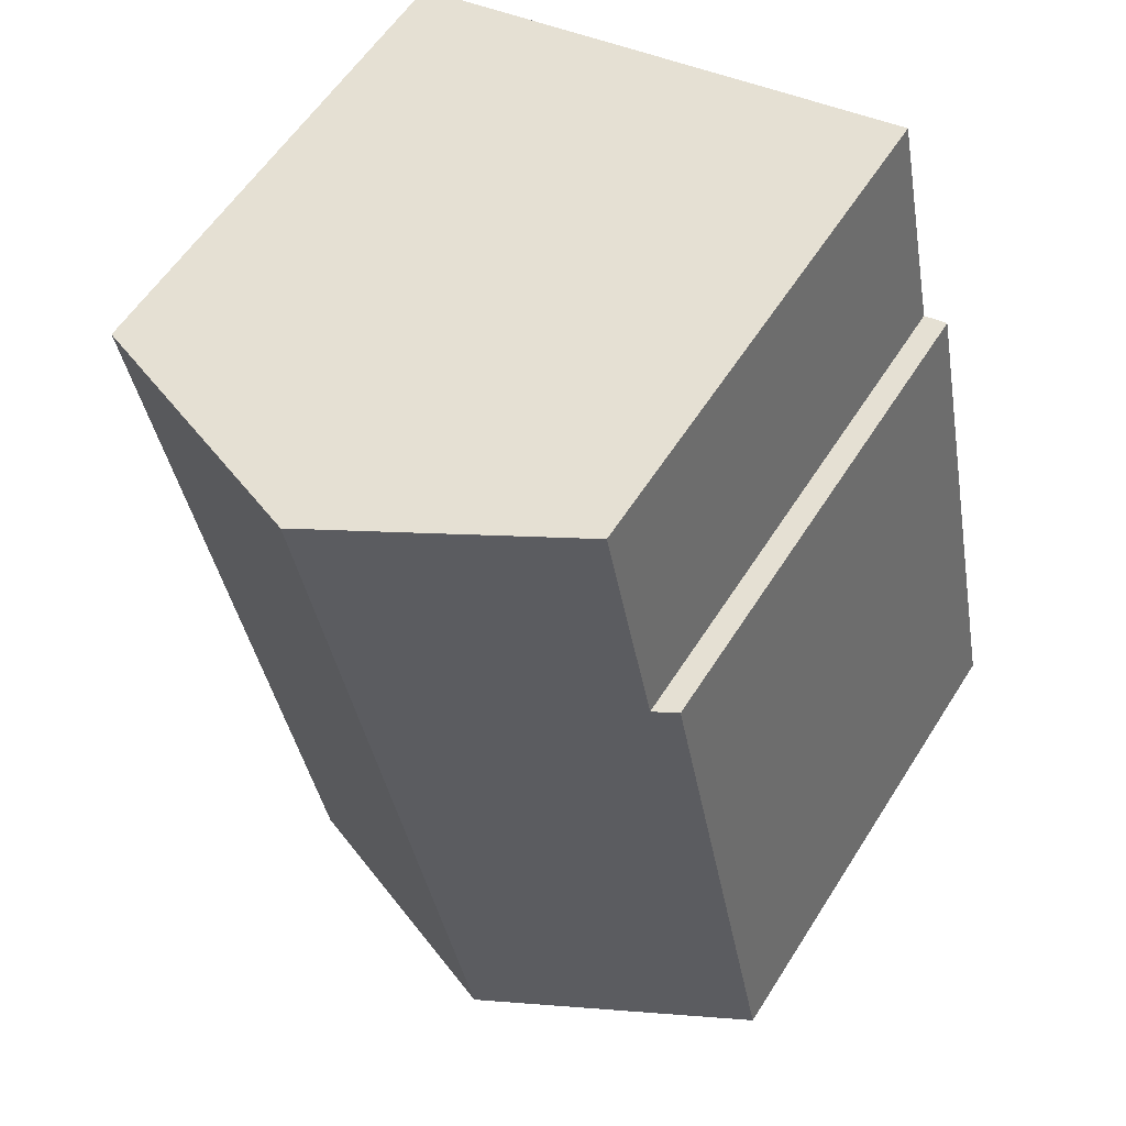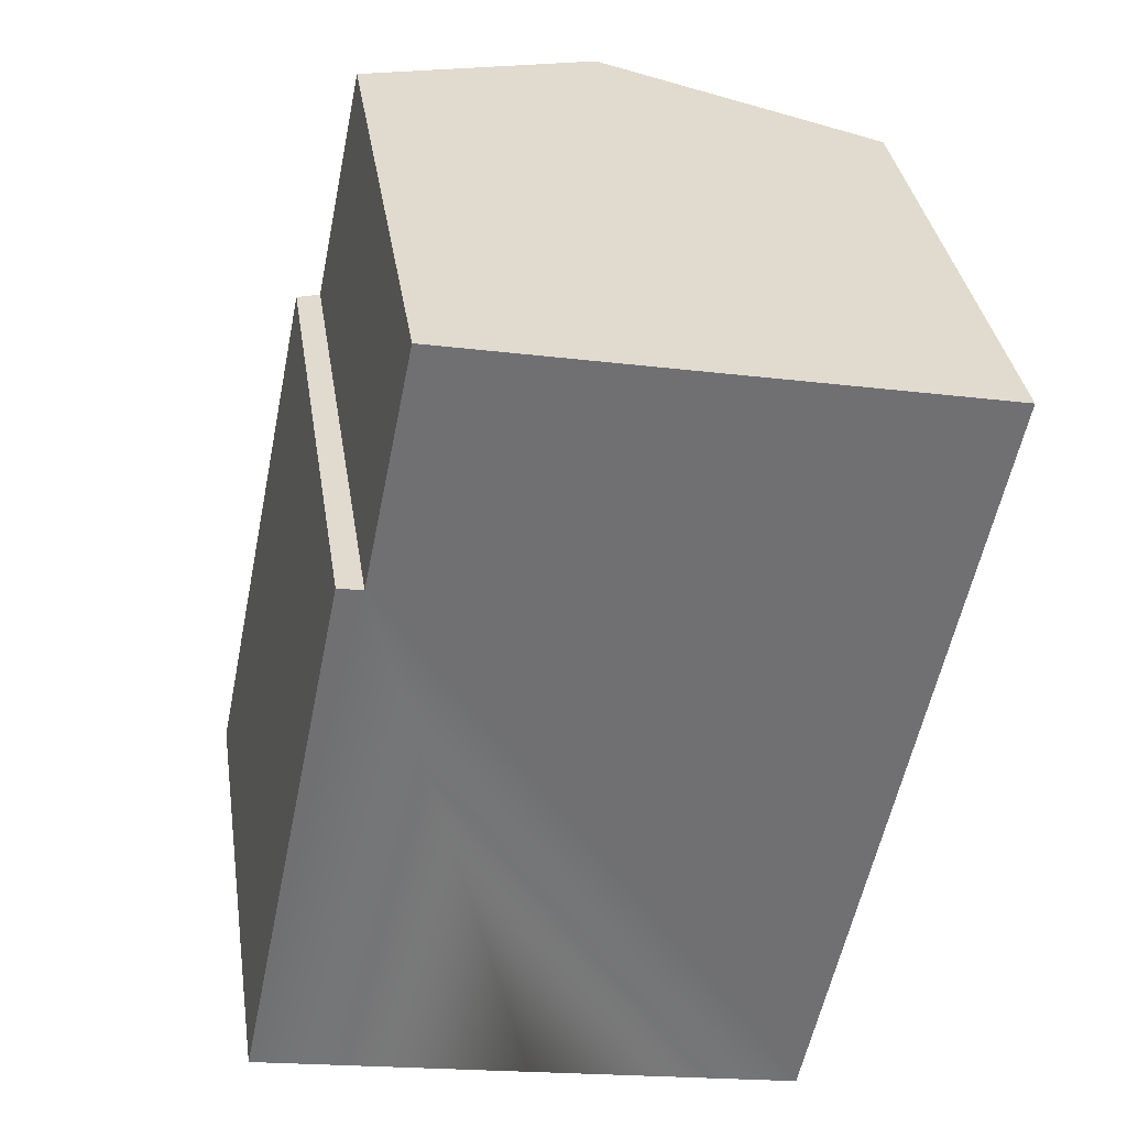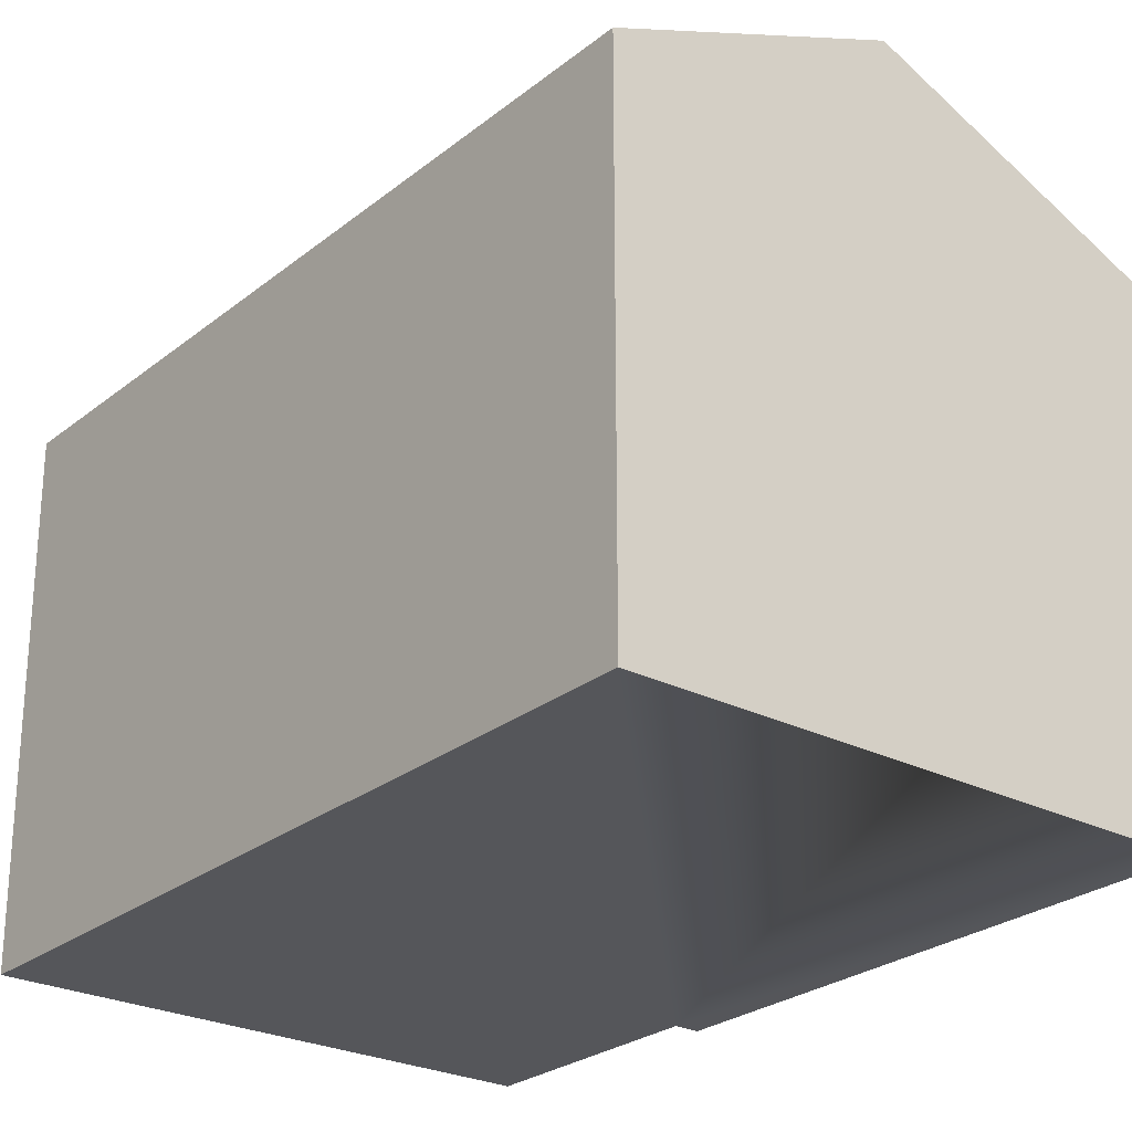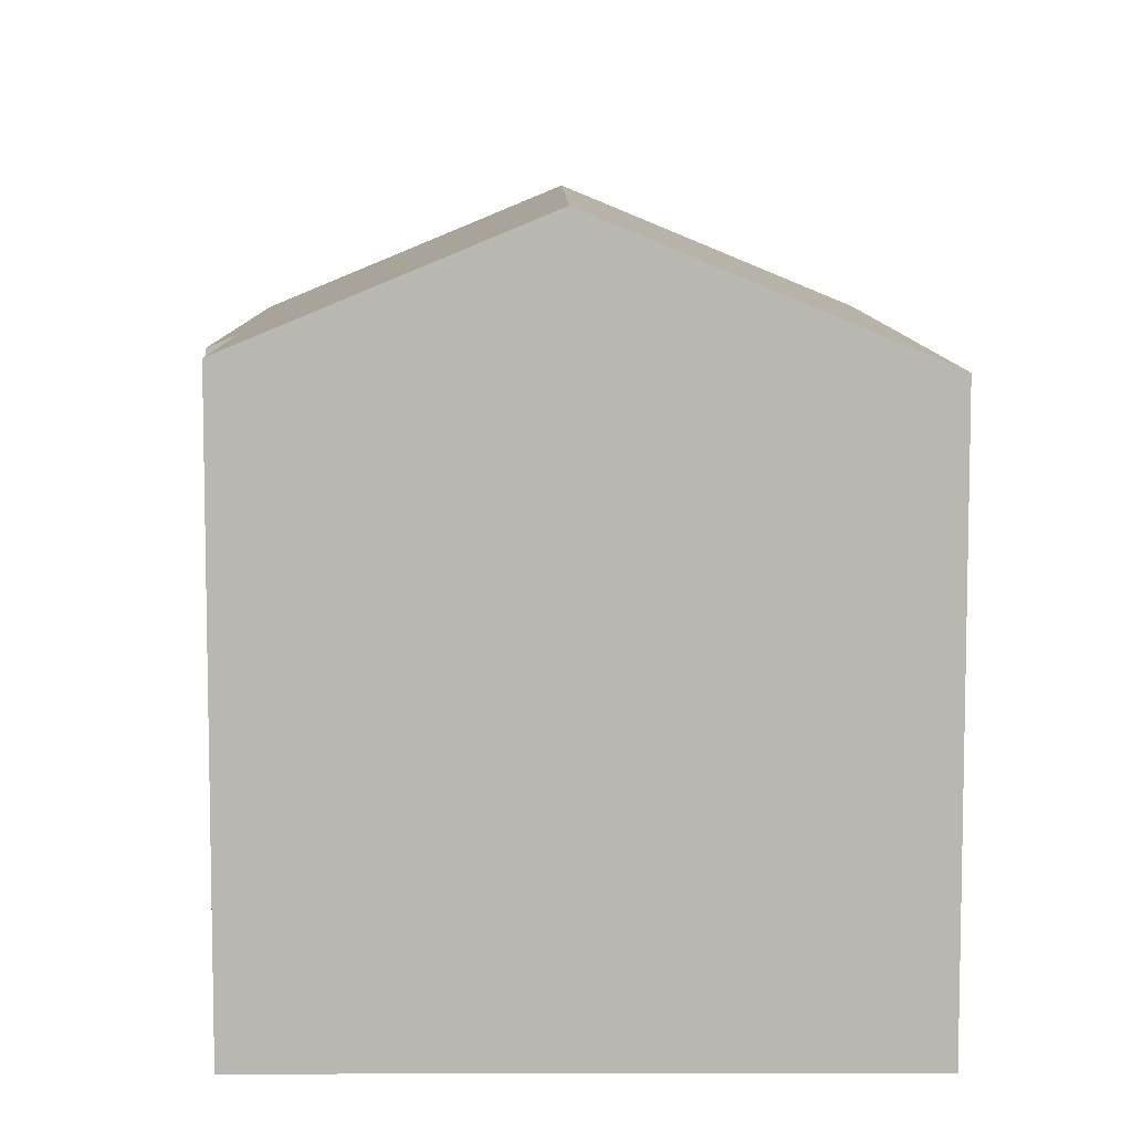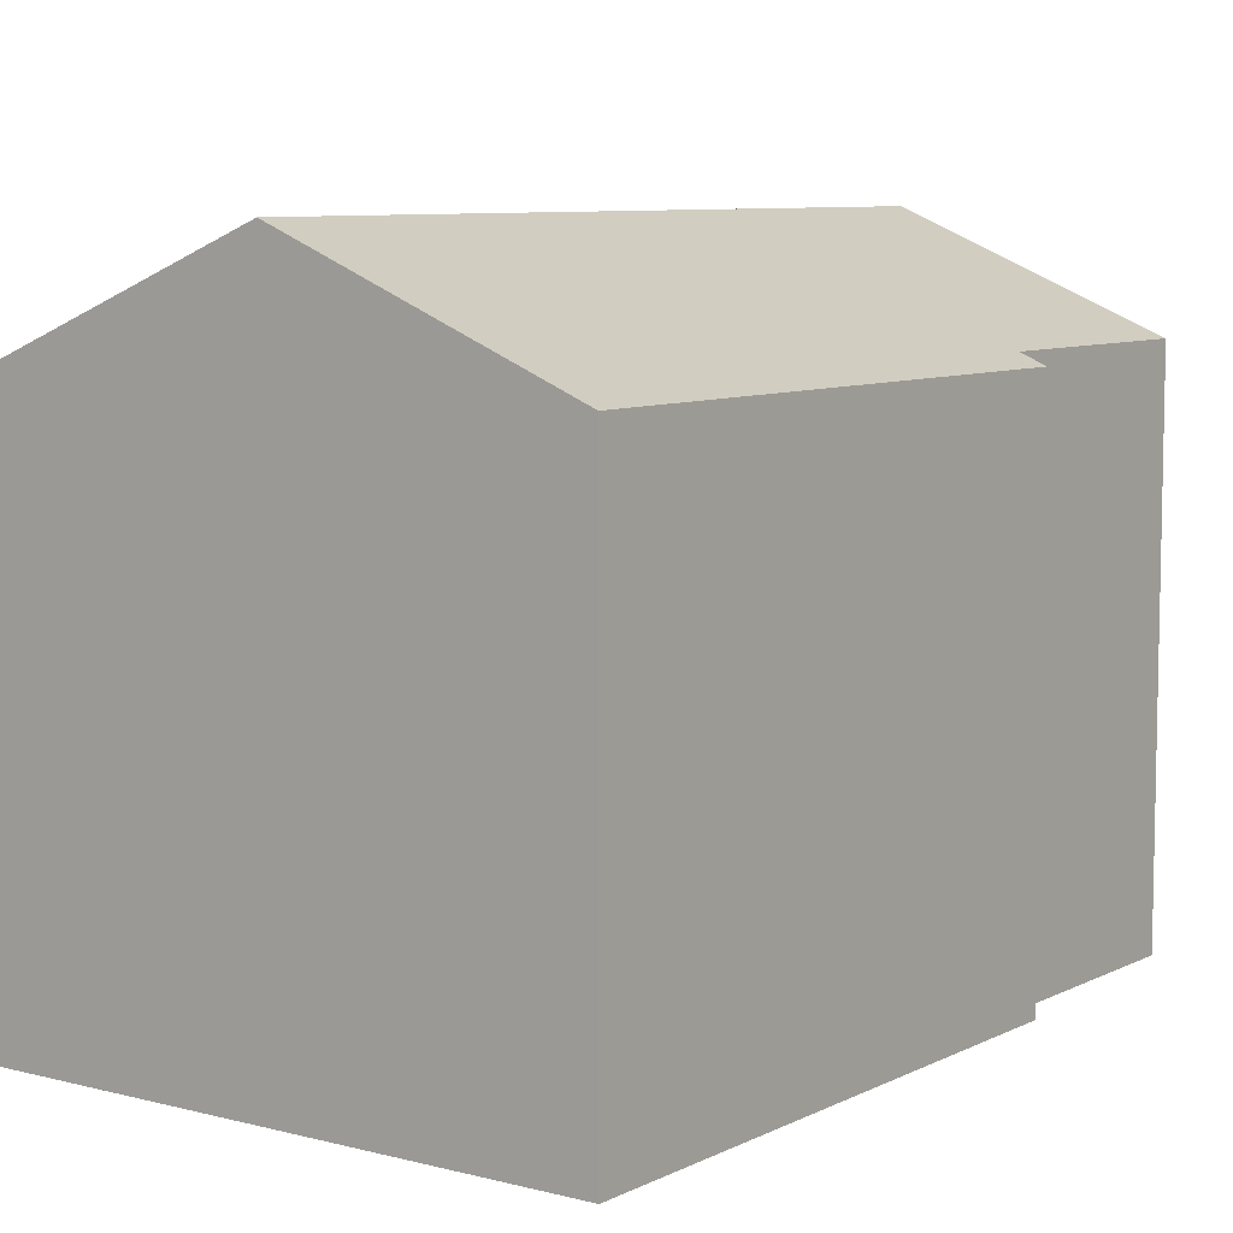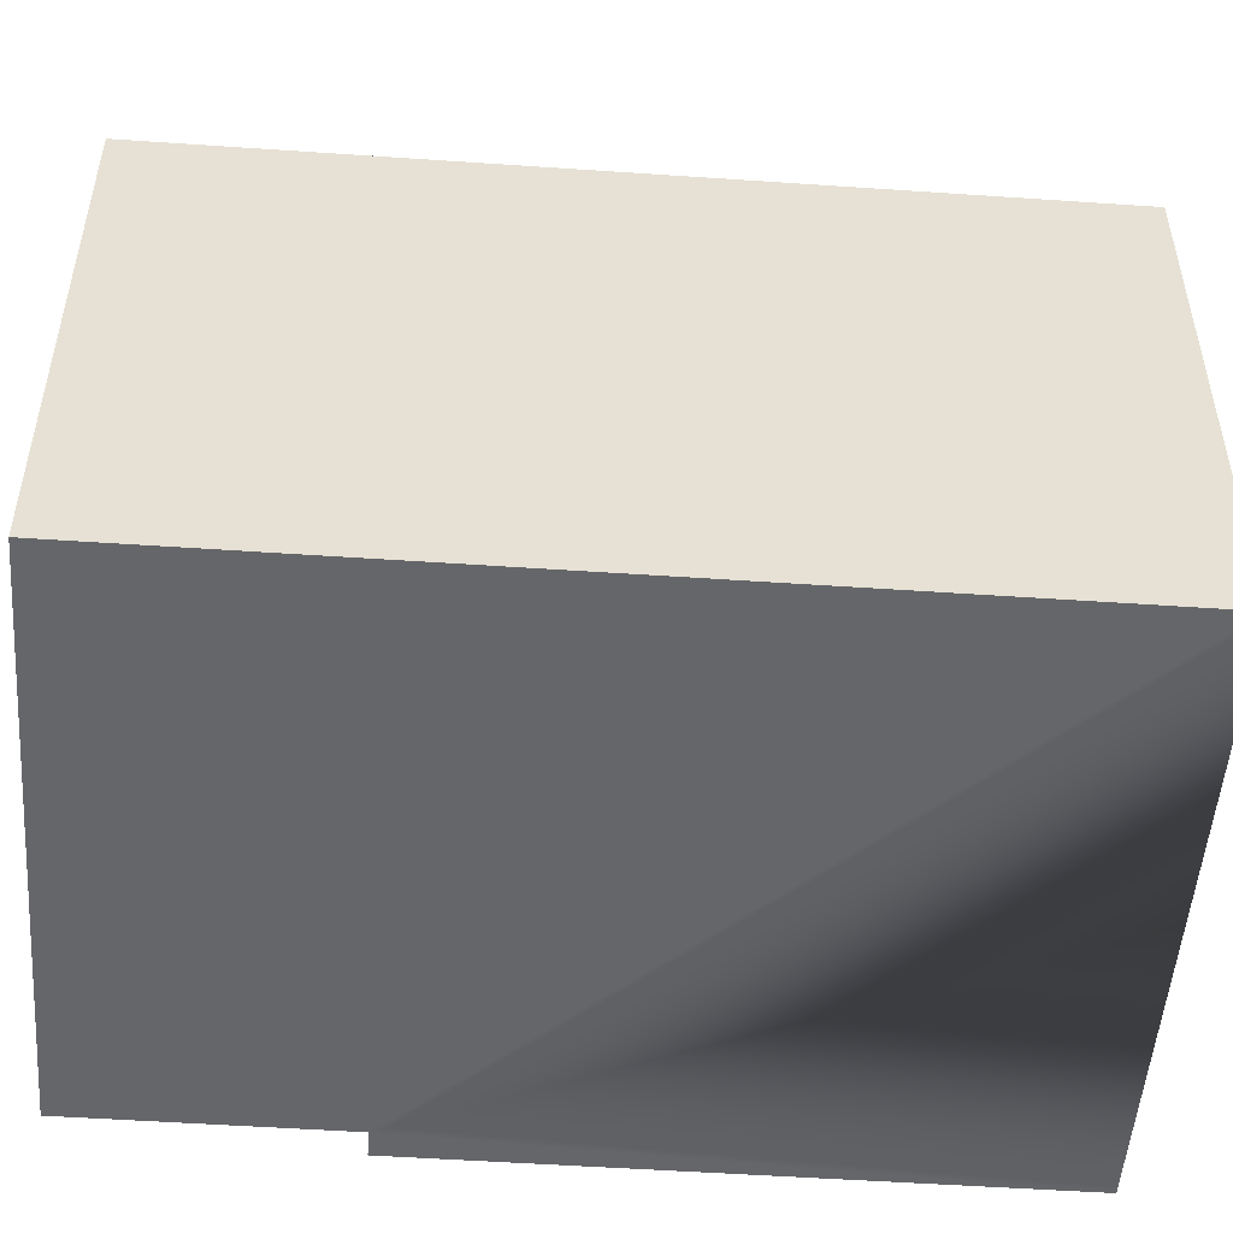
<metadata>
{"format":"obj","ext":"obj","renderer":"f3d","projection":"perspective","resolution":1024,"background":"white","views":[{"elev":57.6,"azim":-148.0,"up":"+Z"},{"elev":35.4,"azim":-8.7,"up":"+Z"},{"elev":-25.9,"azim":152.9,"up":"+Y"},{"elev":8.2,"azim":11.1,"up":"+Y"},{"elev":7.8,"azim":-132.0,"up":"+Y"},{"elev":-51.8,"azim":97.3,"up":"+Y"}]}
</metadata>
<code>
v  10.3 12.24 -2.176
v  16.02 11.38 15.33
v  12.35 11.38 -2.608
v  10.3 13.79 16.48
v  6.174 13.98 -1.304
v  9.83 13.98 16.57
v  2.55 11.38 12.47
v  0 11.38 6.966e-16
v  3.101 11.61 12.36
v  4.195 11.61 17.7
v  0 0 0
v  2.55 -7.634e-16 12.47
v  3.101 -7.565e-16 12.36
v  4.195 -1.084e-15 17.7
v  9.83 -1.015e-15 16.57
v  16.02 -9.388e-16 15.33
v  10.3 -1.009e-15 16.48
v  12.35 1.597e-16 -2.608
v  6.174 7.985e-17 -1.304
v  10.3 1.332e-16 -2.176
g defaultobject
f 1 2 3
f 2 1 4
f 4 1 5
f 4 5 6
f 7 5 8
f 5 7 9
f 5 9 6
f 6 9 10
f 11 7 8
f 7 11 12
f 13 10 9
f 10 13 14
f 7 13 9
f 13 7 12
f 14 6 10
f 6 14 4
f 4 14 2
f 2 14 15
f 2 15 16
f 16 15 17
f 16 3 2
f 3 16 18
f 18 1 3
f 1 18 5
f 5 18 8
f 8 18 11
f 11 18 19
f 19 18 20
f 11 13 12
f 13 15 14
f 15 13 17
f 17 13 16
f 16 13 18
f 18 13 19
f 19 13 11
f 18 19 20

</code>
